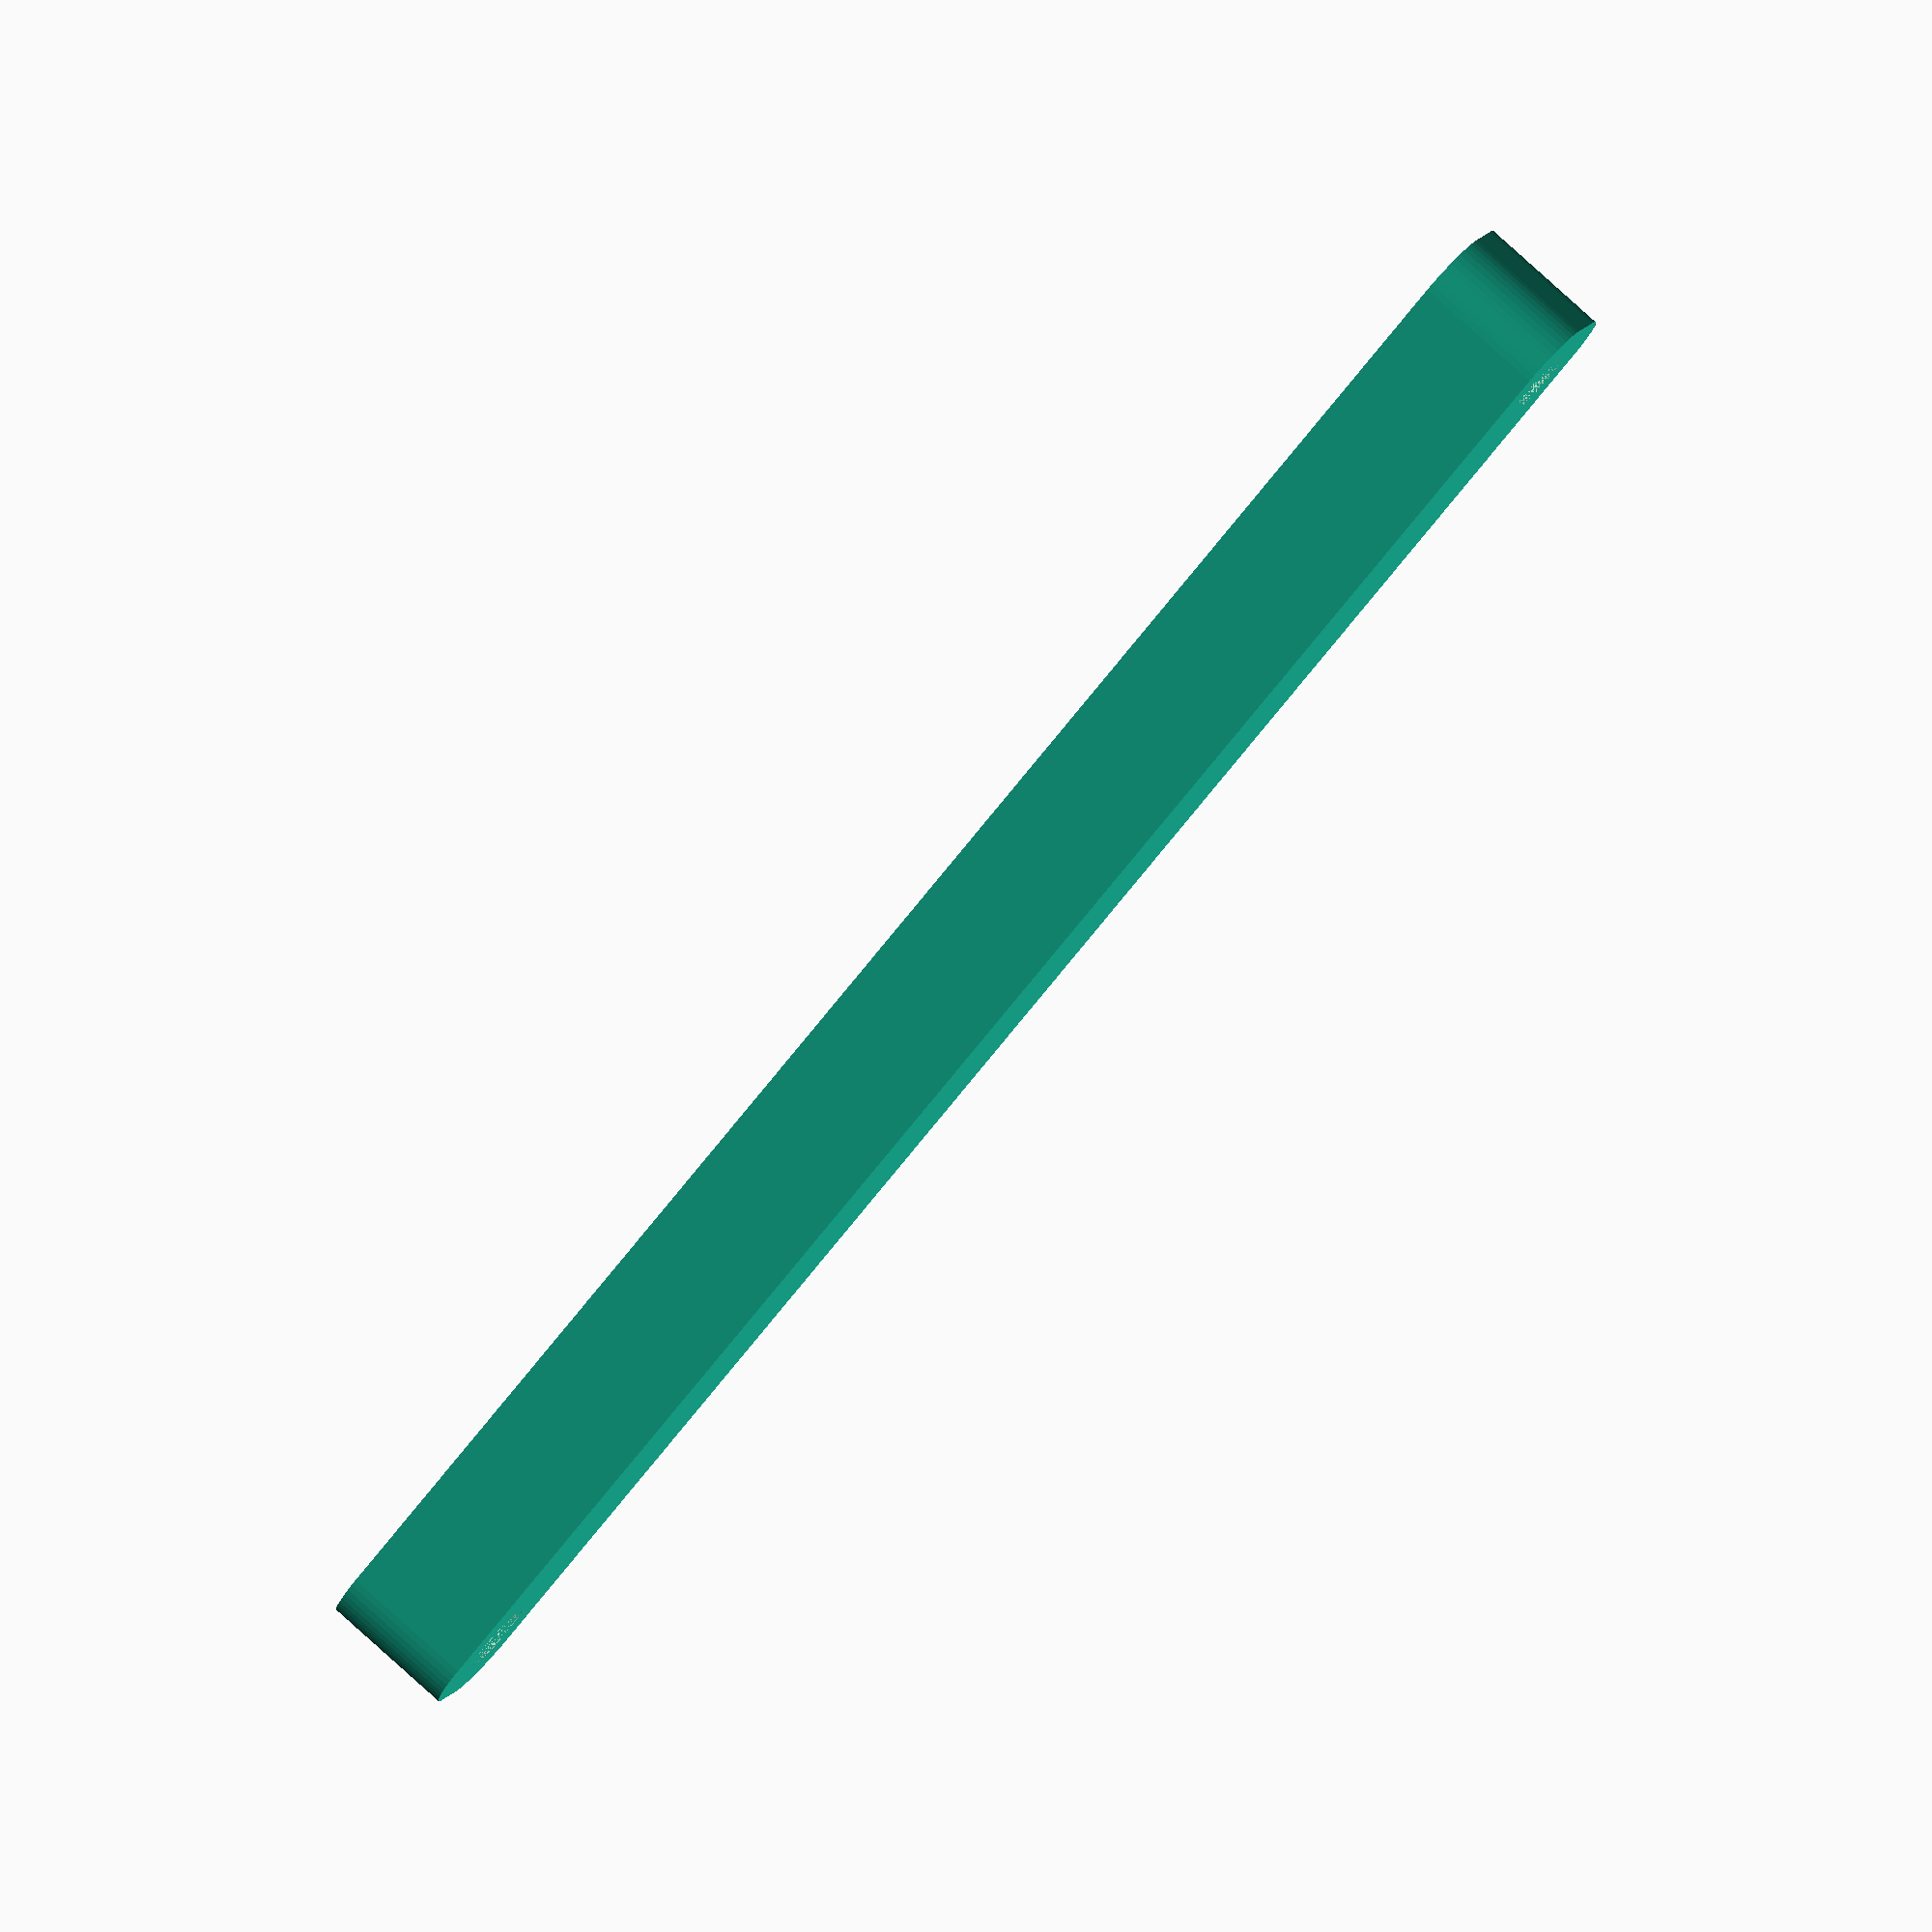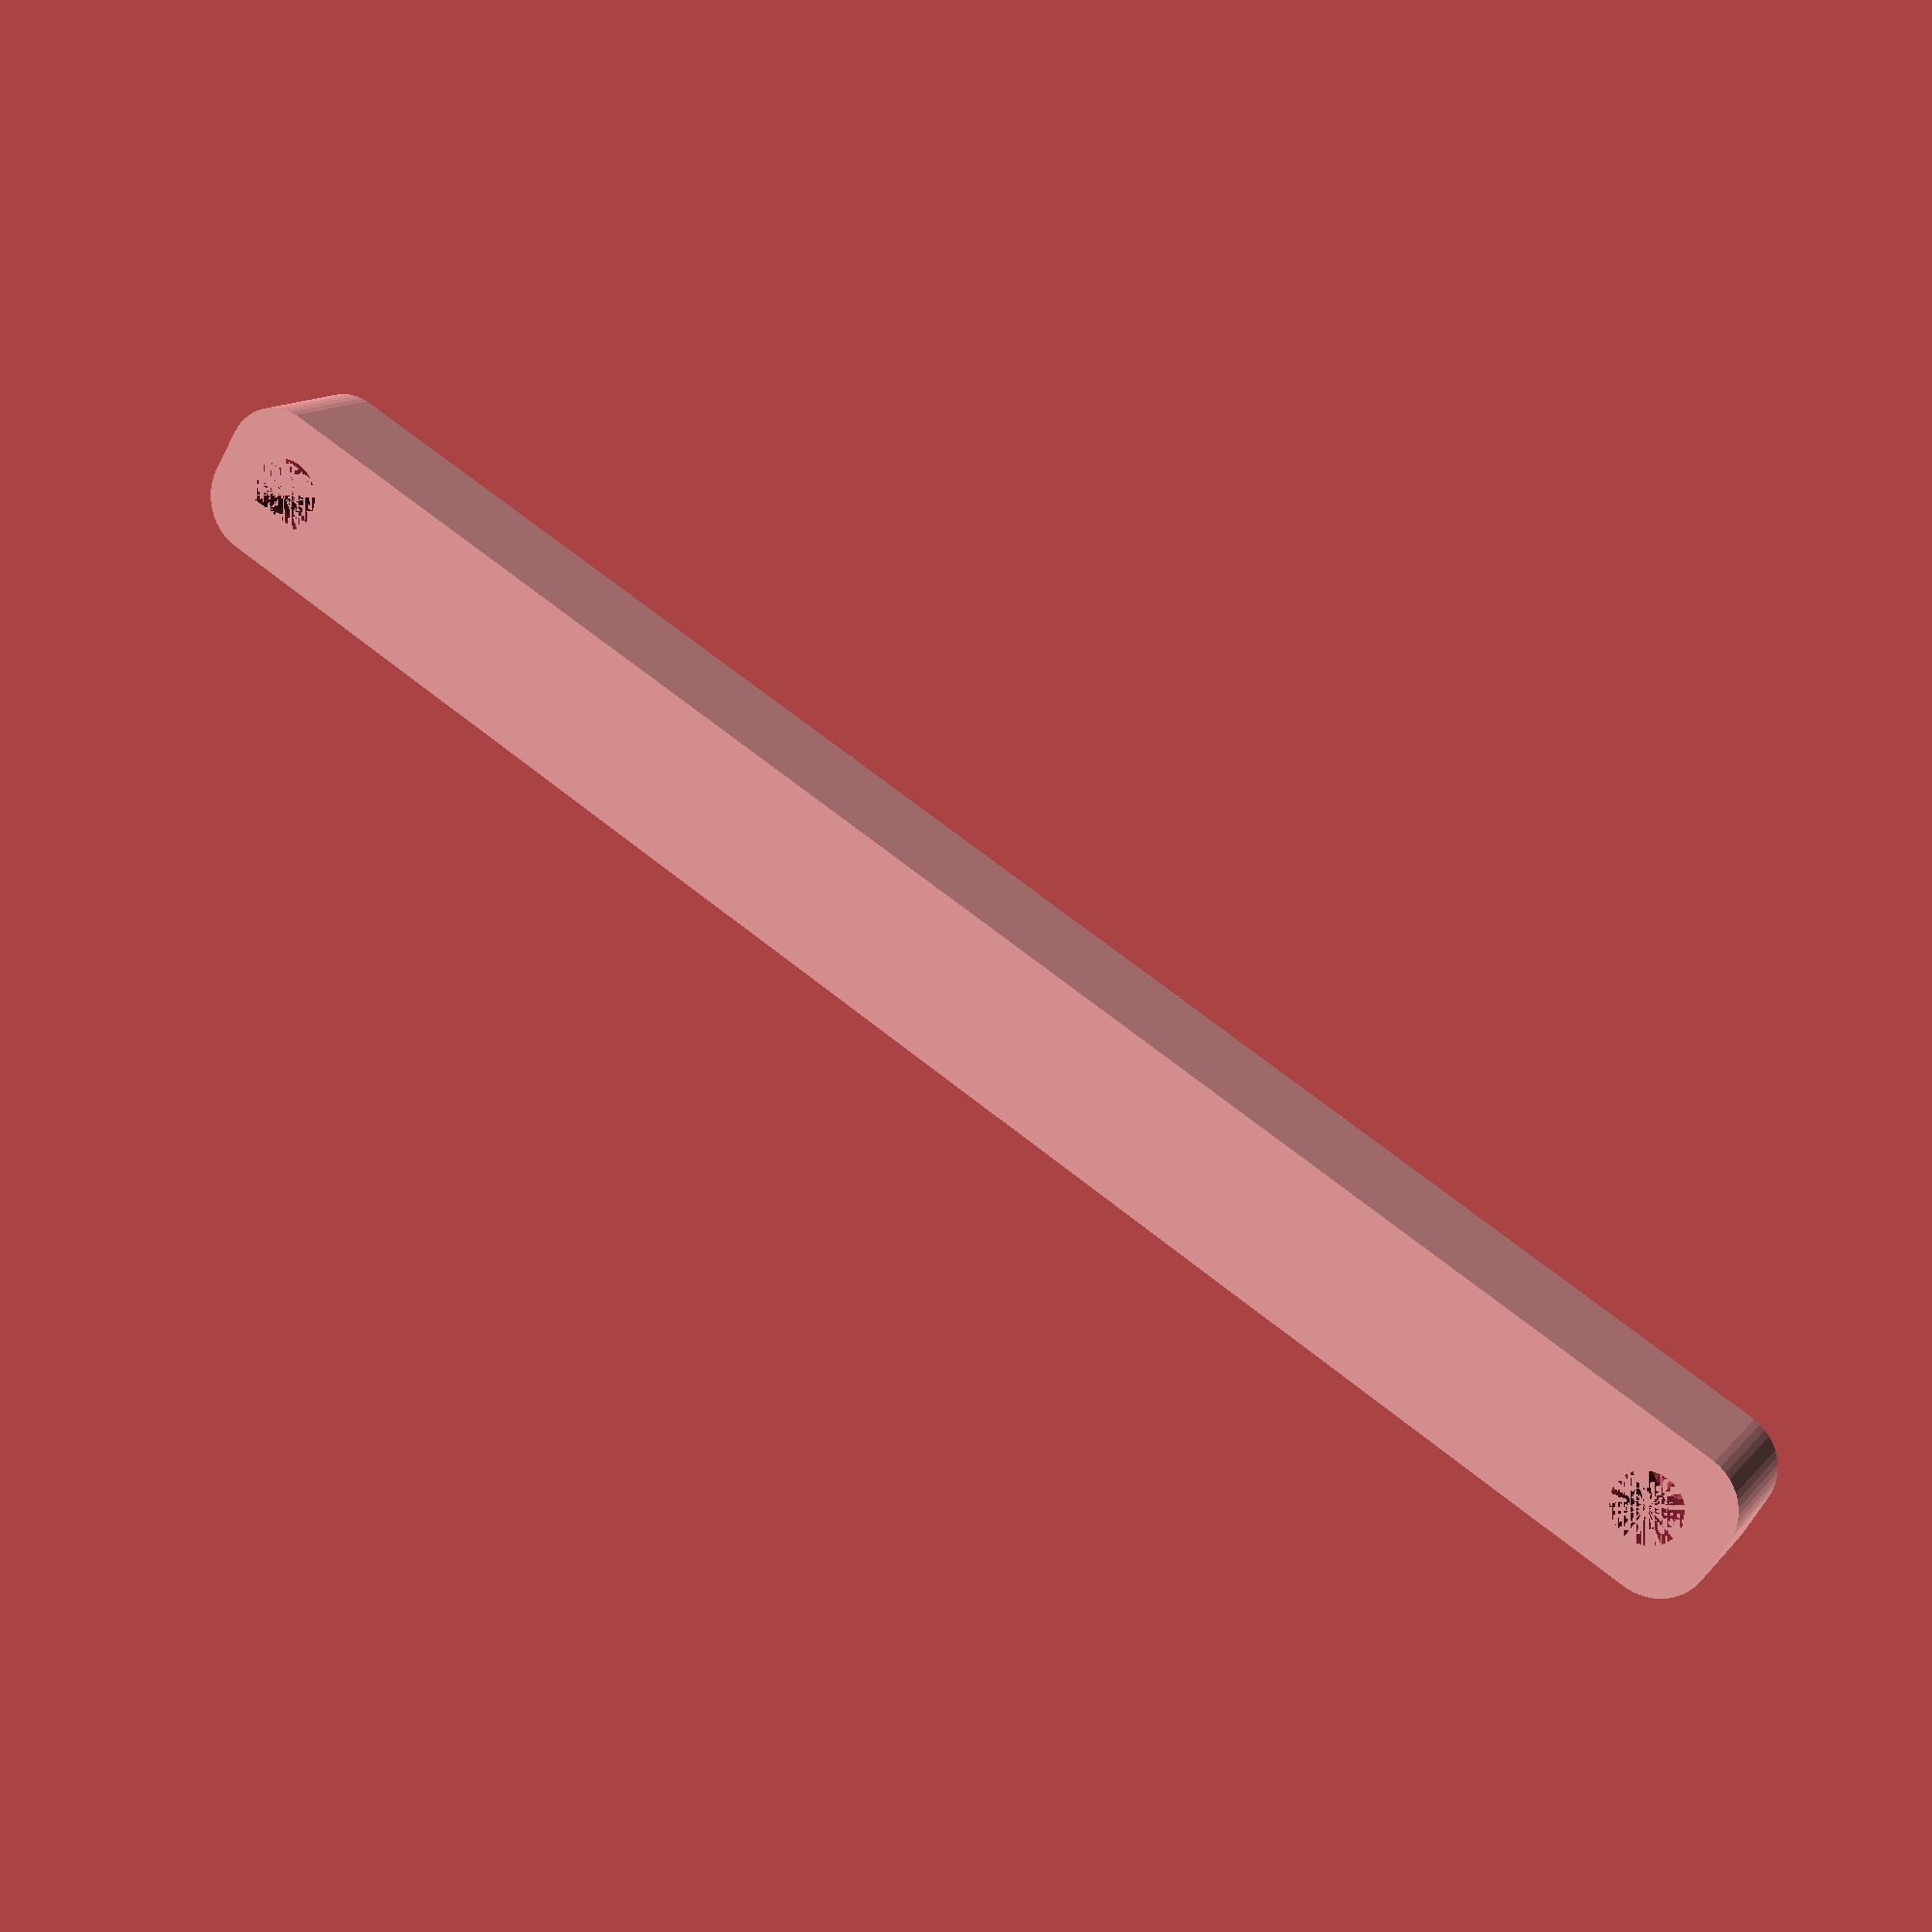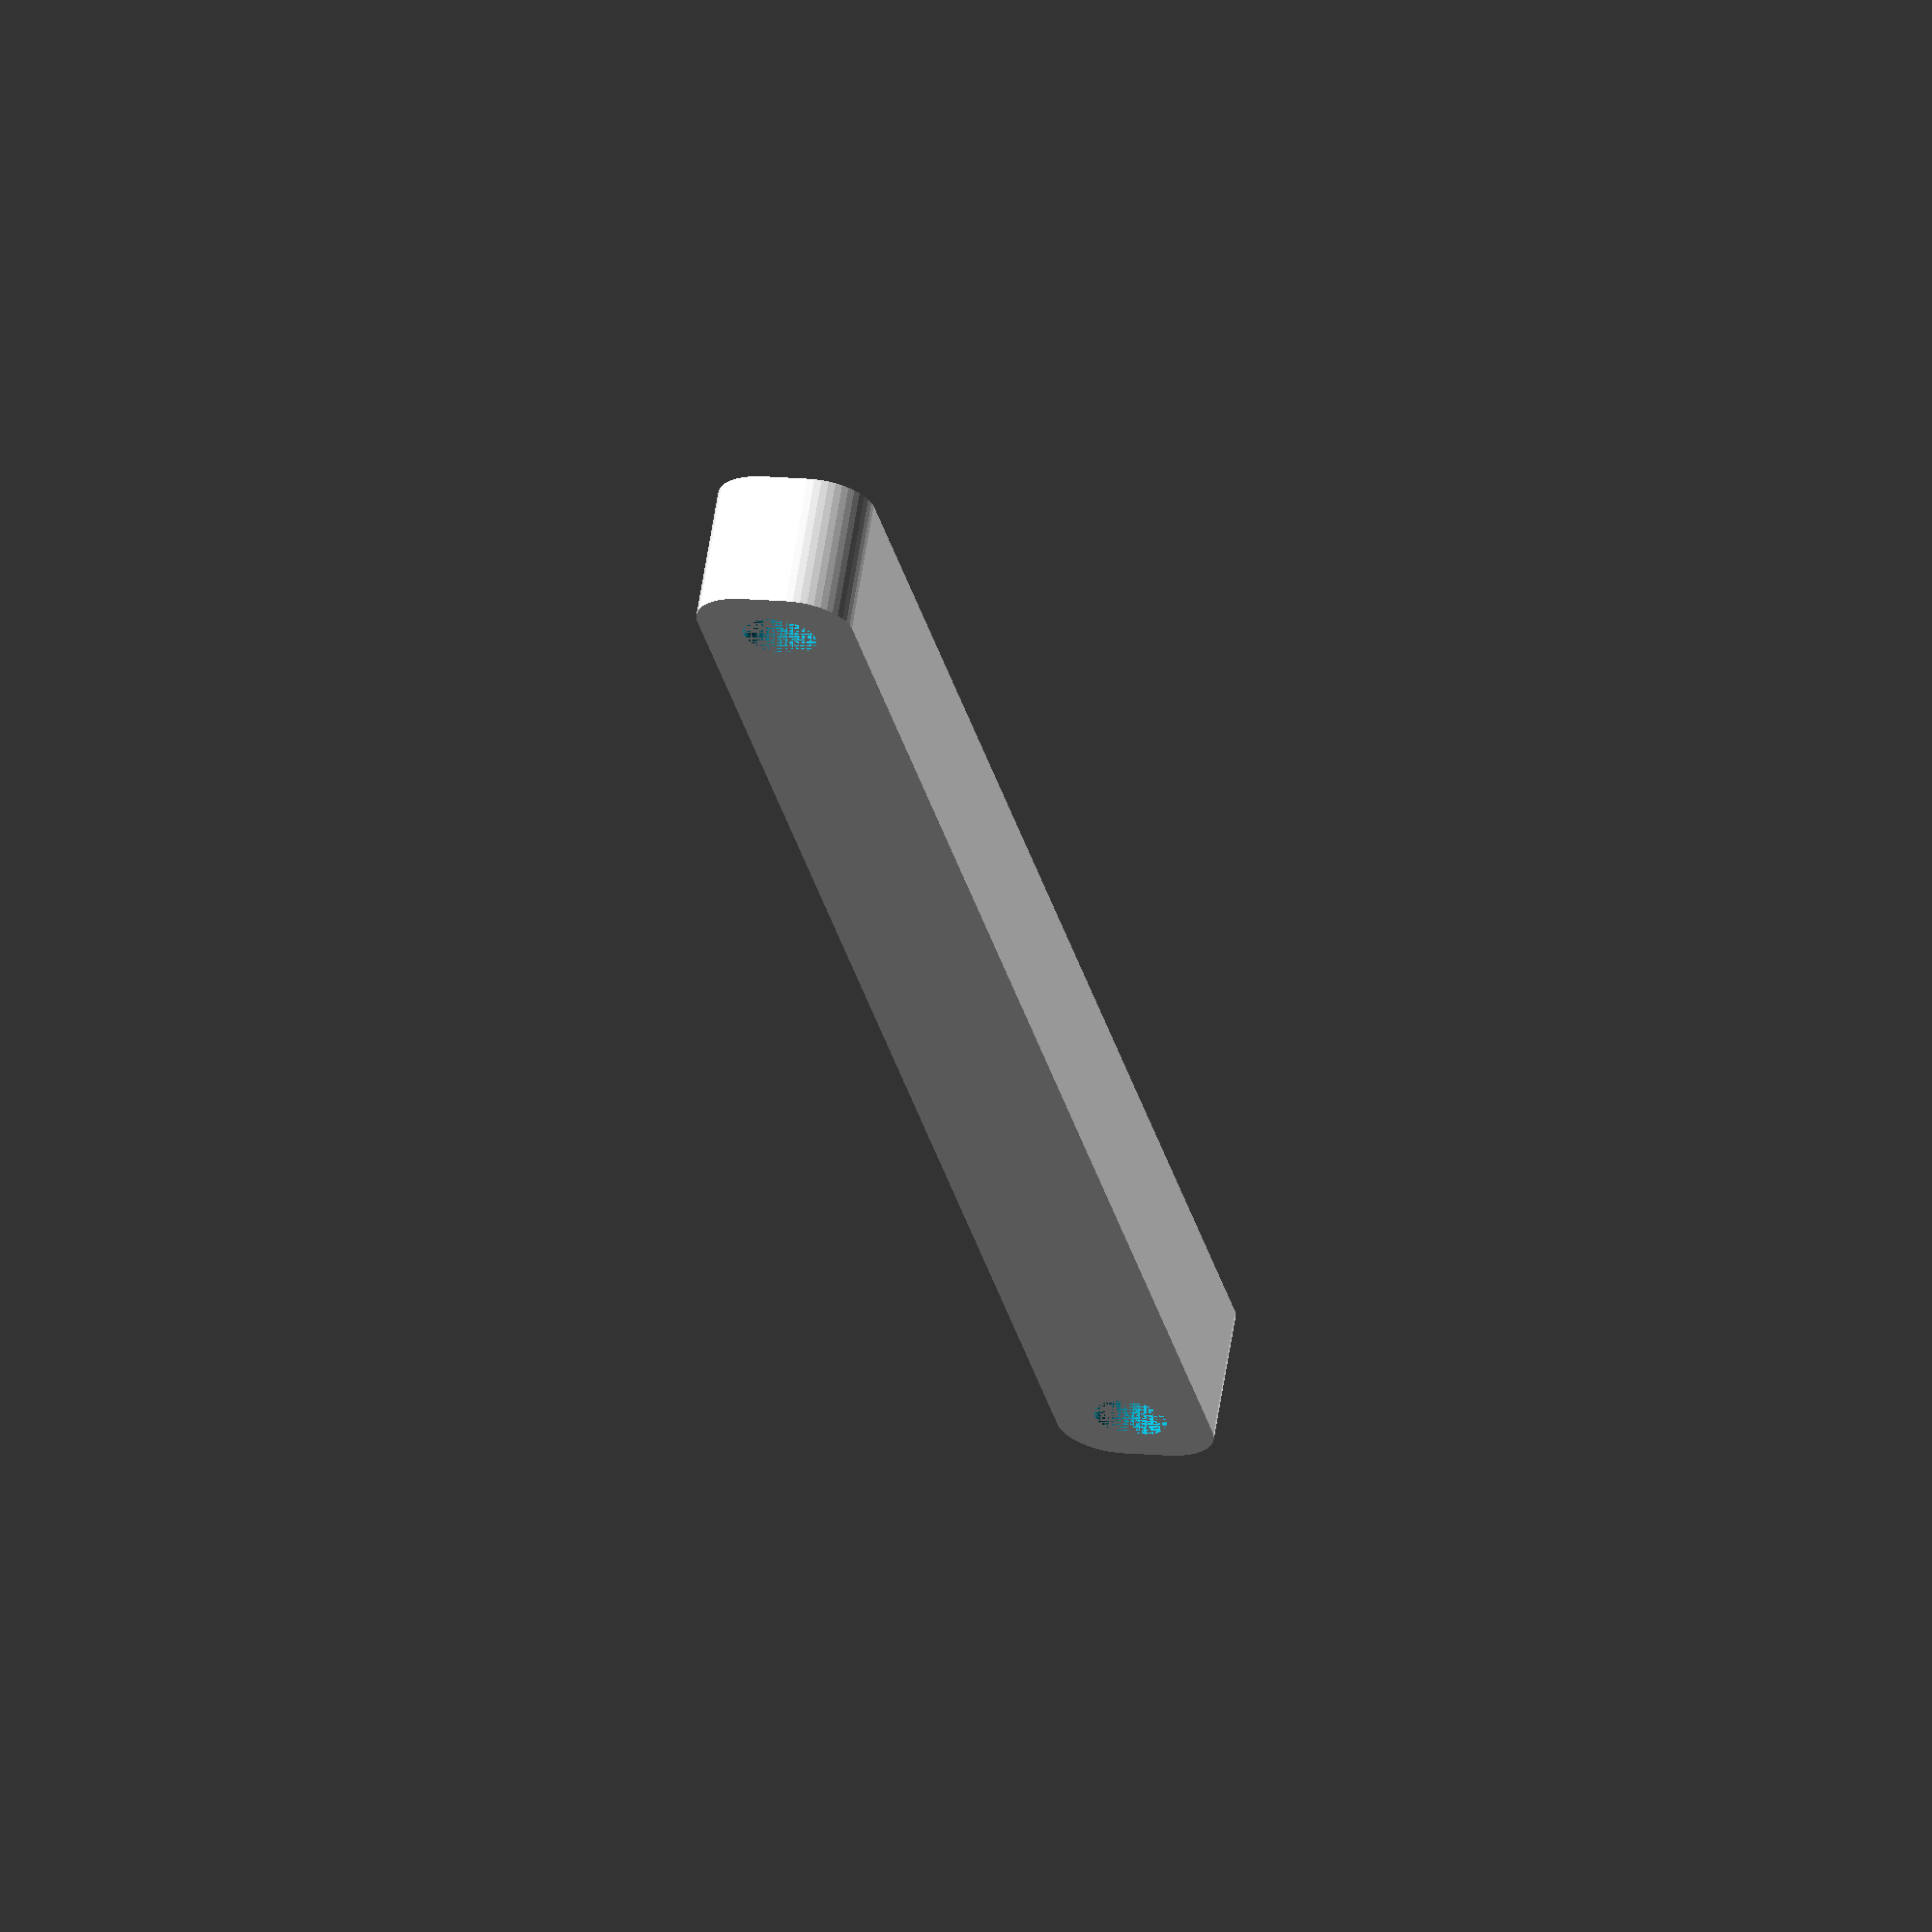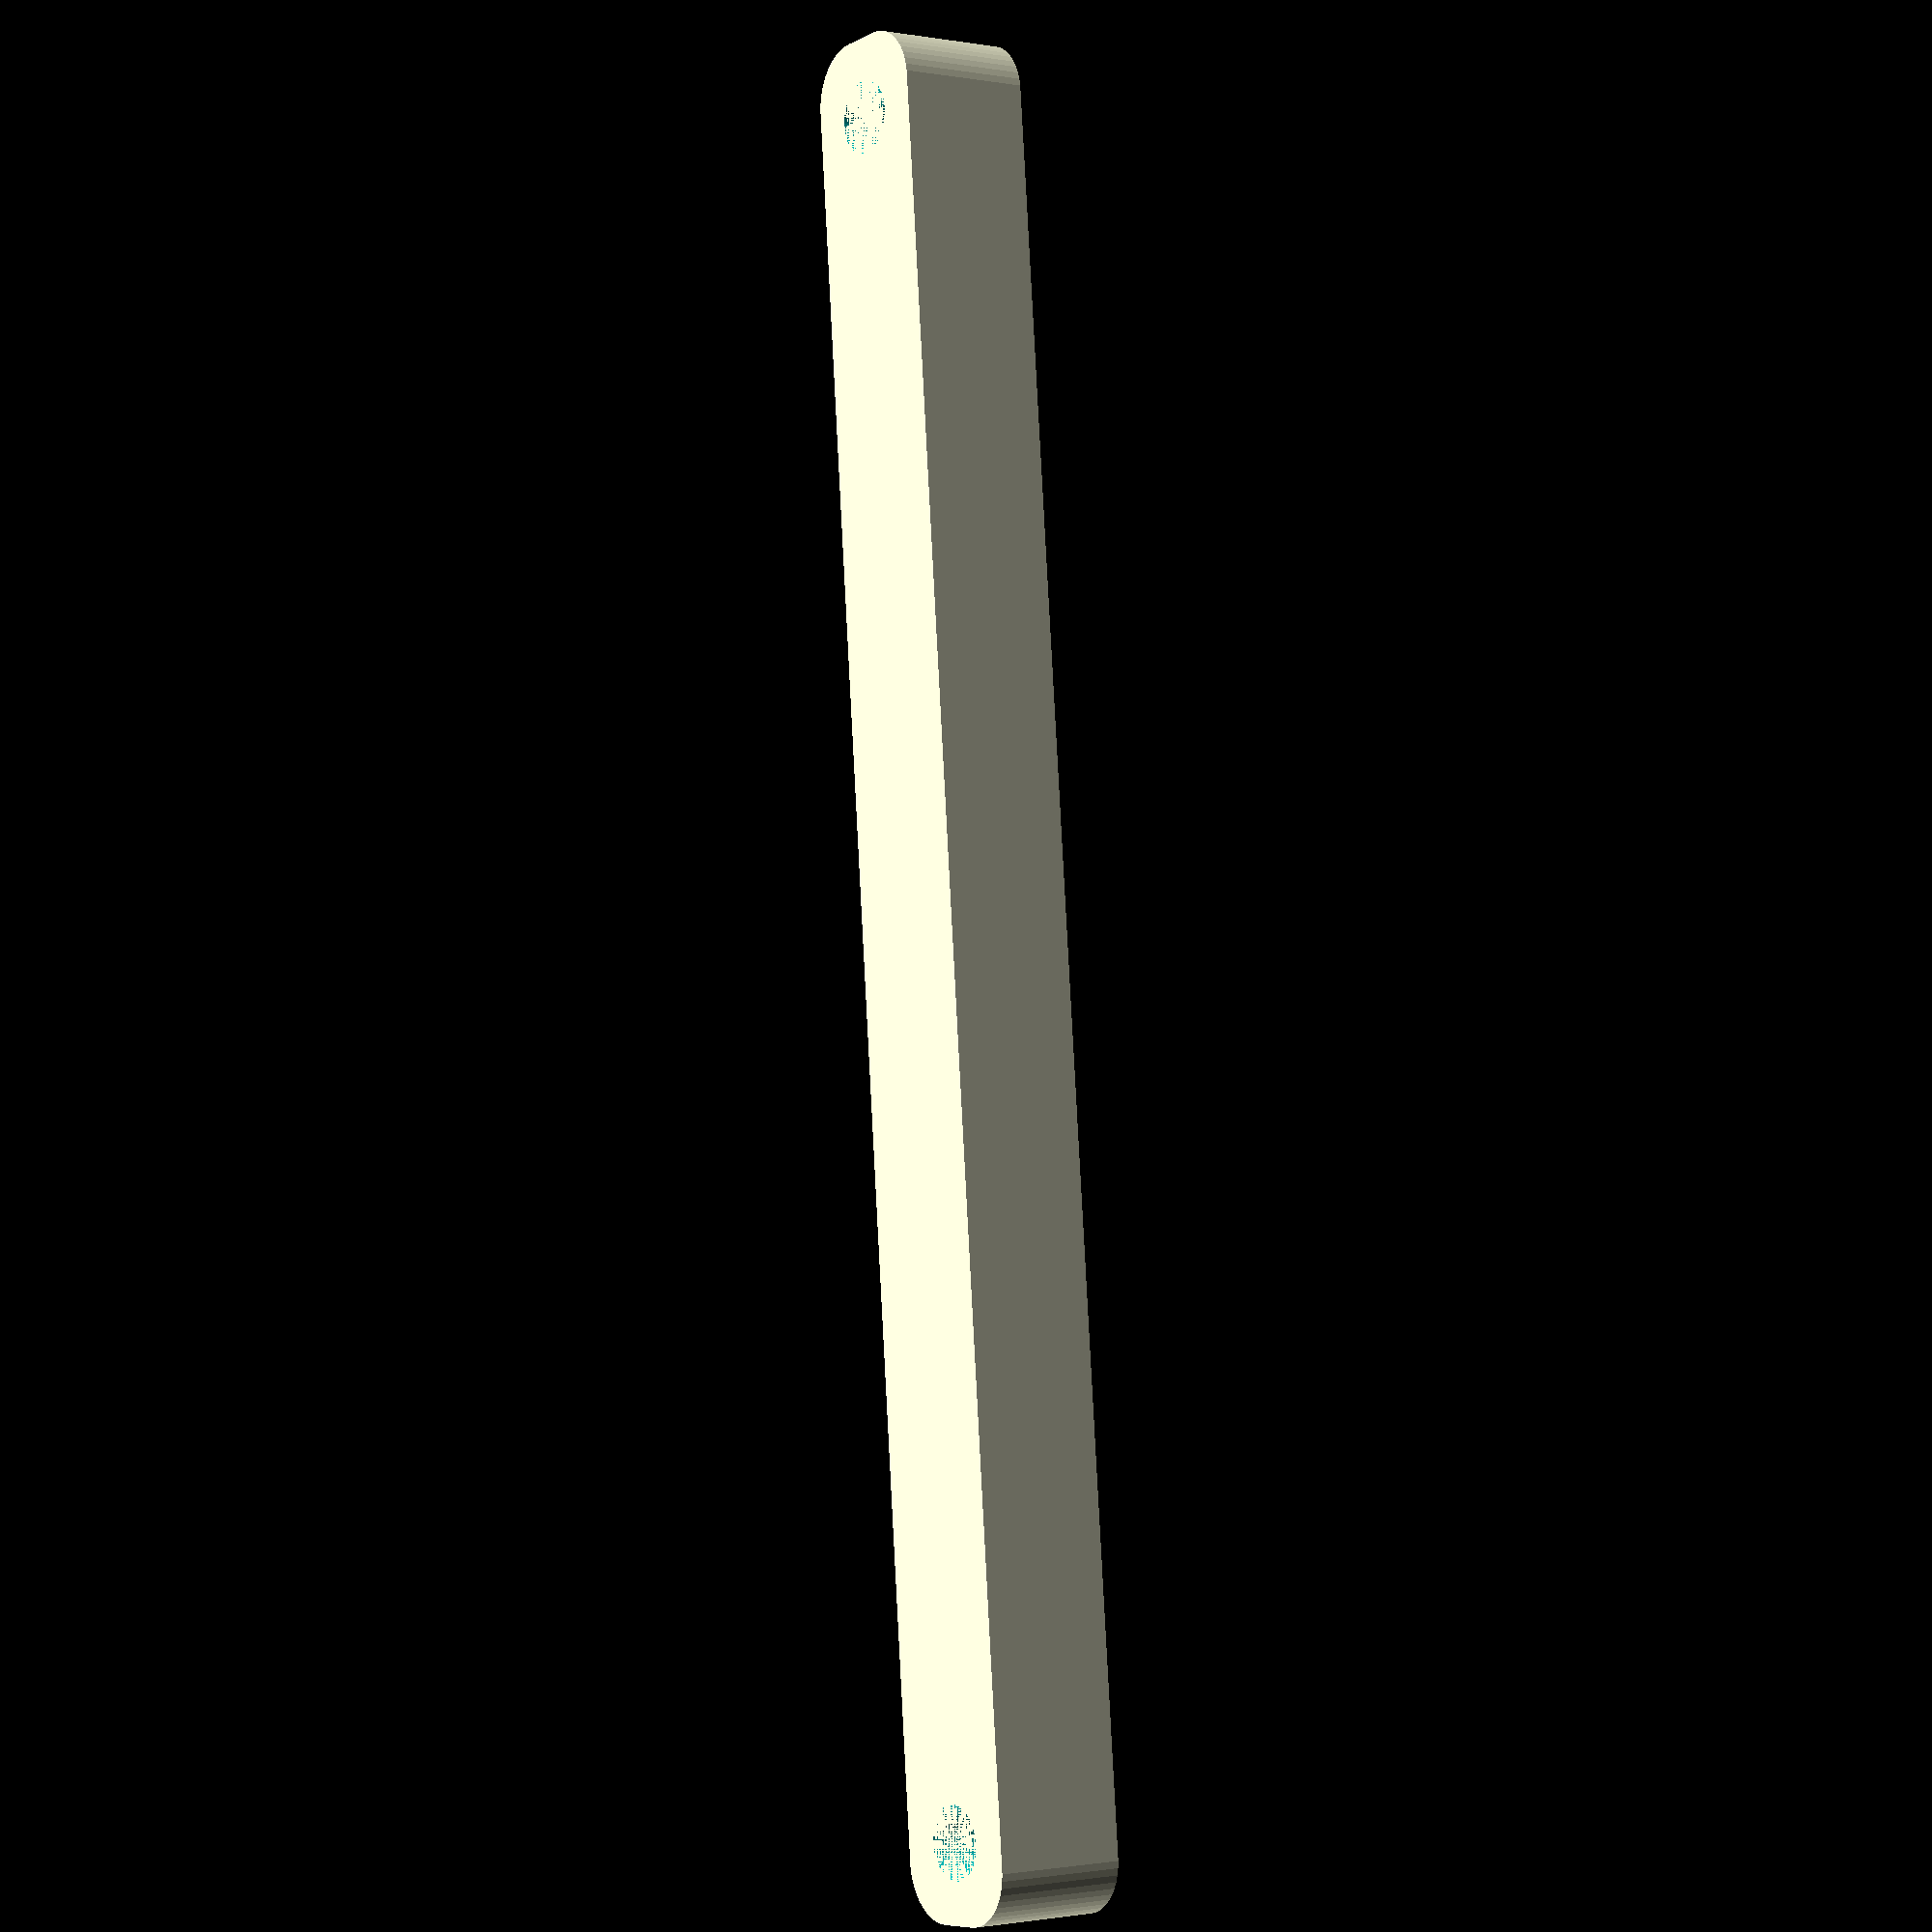
<openscad>
$fn = 50;


difference() {
	union() {
		hull() {
			translate(v = [-77.0000000000, 2.0000000000, 0]) {
				cylinder(h = 12, r = 5);
			}
			translate(v = [77.0000000000, 2.0000000000, 0]) {
				cylinder(h = 12, r = 5);
			}
			translate(v = [-77.0000000000, -2.0000000000, 0]) {
				cylinder(h = 12, r = 5);
			}
			translate(v = [77.0000000000, -2.0000000000, 0]) {
				cylinder(h = 12, r = 5);
			}
		}
	}
	union() {
		translate(v = [-75.0000000000, 0.0000000000, 0]) {
			cylinder(h = 12, r = 3.2500000000);
		}
		translate(v = [75.0000000000, 0.0000000000, 0]) {
			cylinder(h = 12, r = 3.2500000000);
		}
		translate(v = [-75.0000000000, 0.0000000000, 0]) {
			cylinder(h = 12, r = 1.8000000000);
		}
		translate(v = [75.0000000000, 0.0000000000, 0]) {
			cylinder(h = 12, r = 1.8000000000);
		}
		translate(v = [-75.0000000000, 0.0000000000, 0]) {
			cylinder(h = 12, r = 1.8000000000);
		}
		translate(v = [75.0000000000, 0.0000000000, 0]) {
			cylinder(h = 12, r = 1.8000000000);
		}
		translate(v = [-75.0000000000, 0.0000000000, 0]) {
			cylinder(h = 12, r = 1.8000000000);
		}
		translate(v = [75.0000000000, 0.0000000000, 0]) {
			cylinder(h = 12, r = 1.8000000000);
		}
	}
}
</openscad>
<views>
elev=278.8 azim=334.2 roll=312.1 proj=o view=solid
elev=346.9 azim=30.8 roll=24.5 proj=p view=solid
elev=115.7 azim=78.1 roll=170.9 proj=o view=solid
elev=180.9 azim=275.4 roll=304.2 proj=p view=wireframe
</views>
